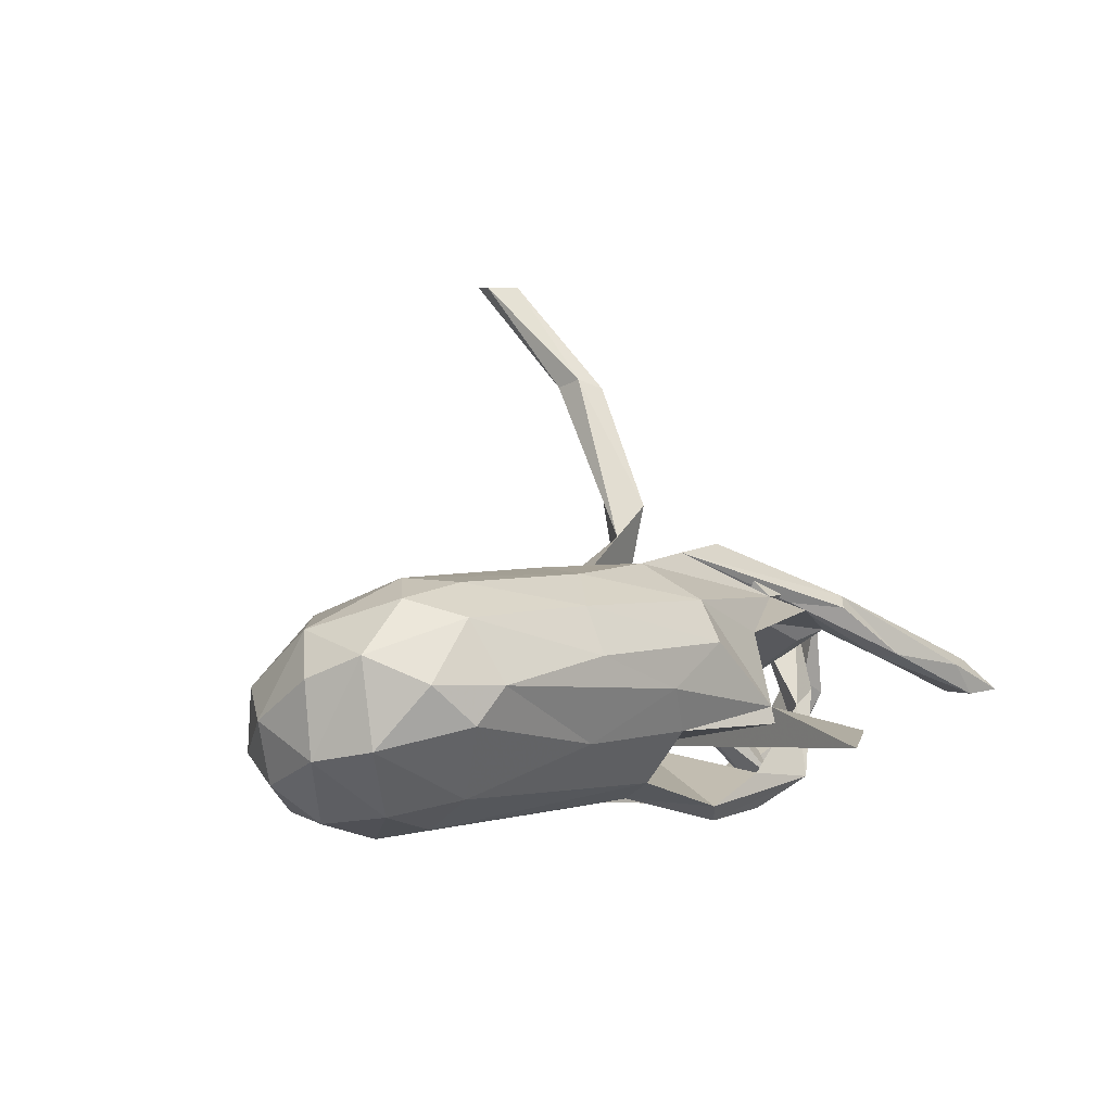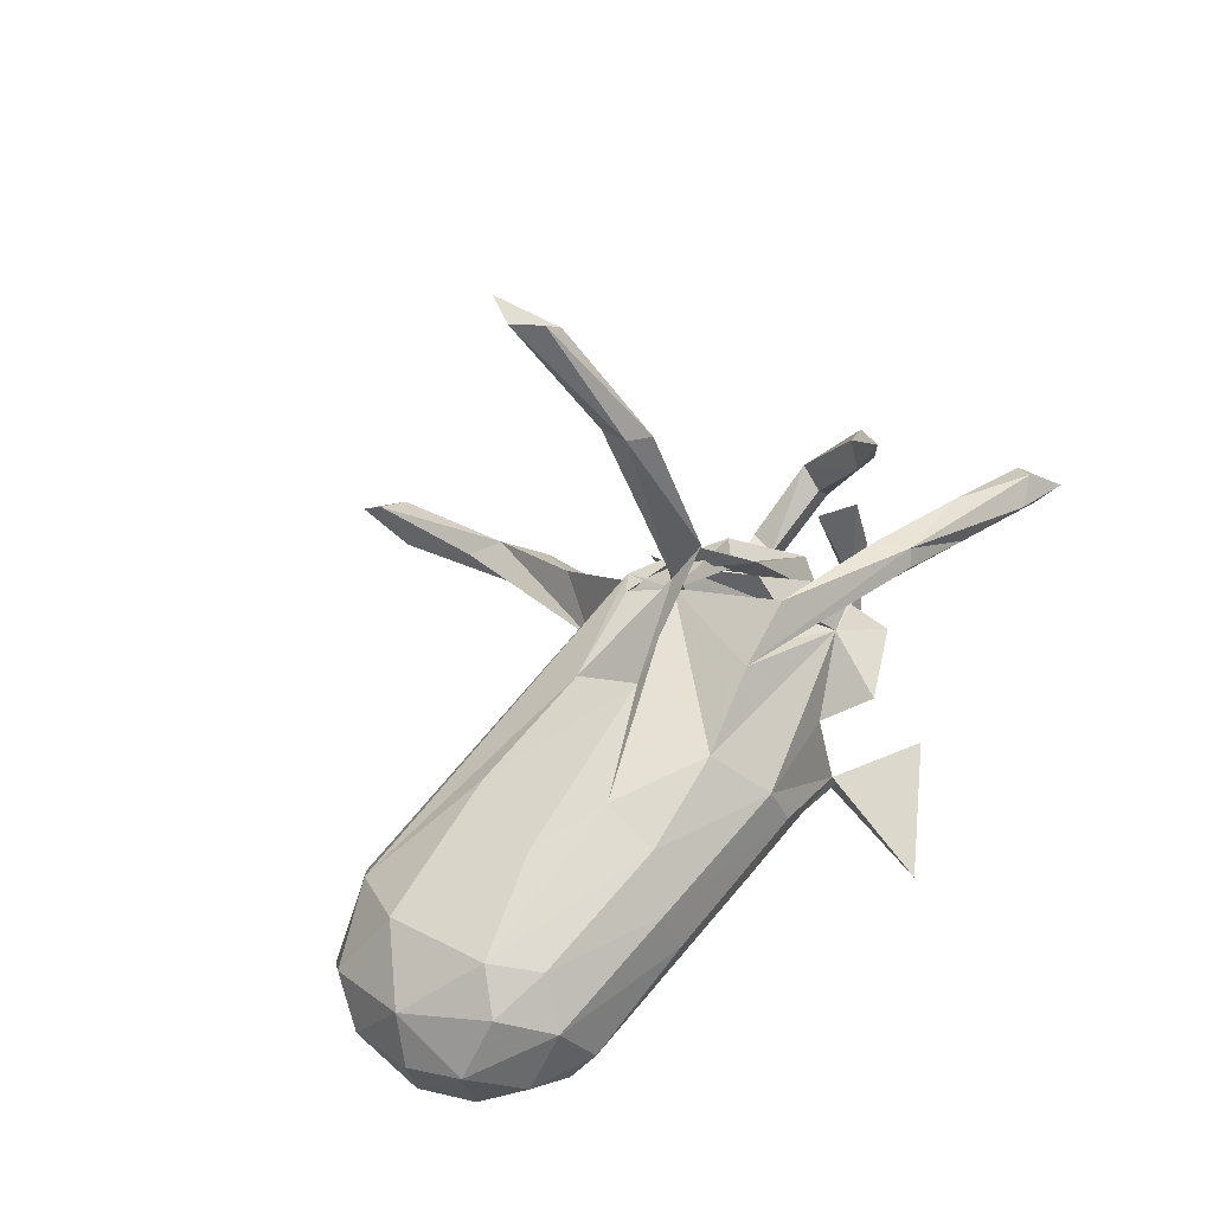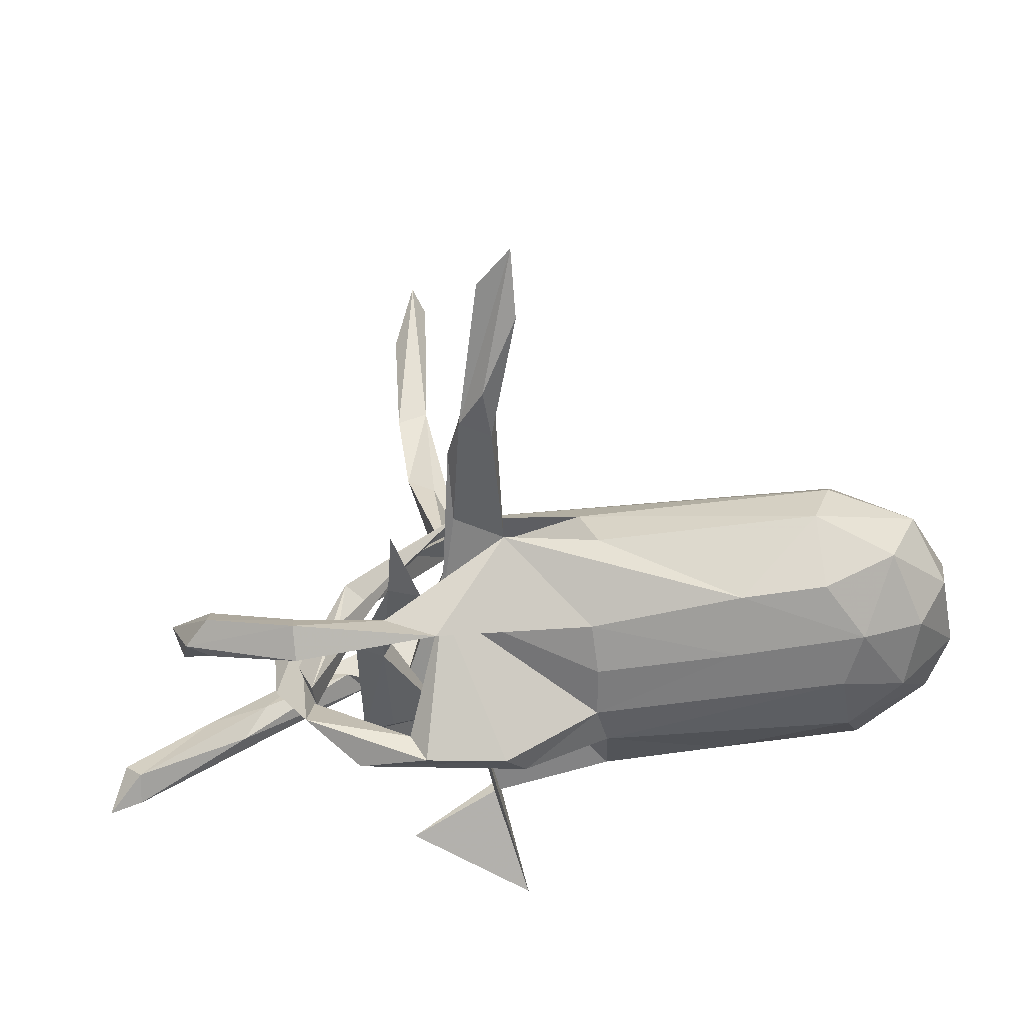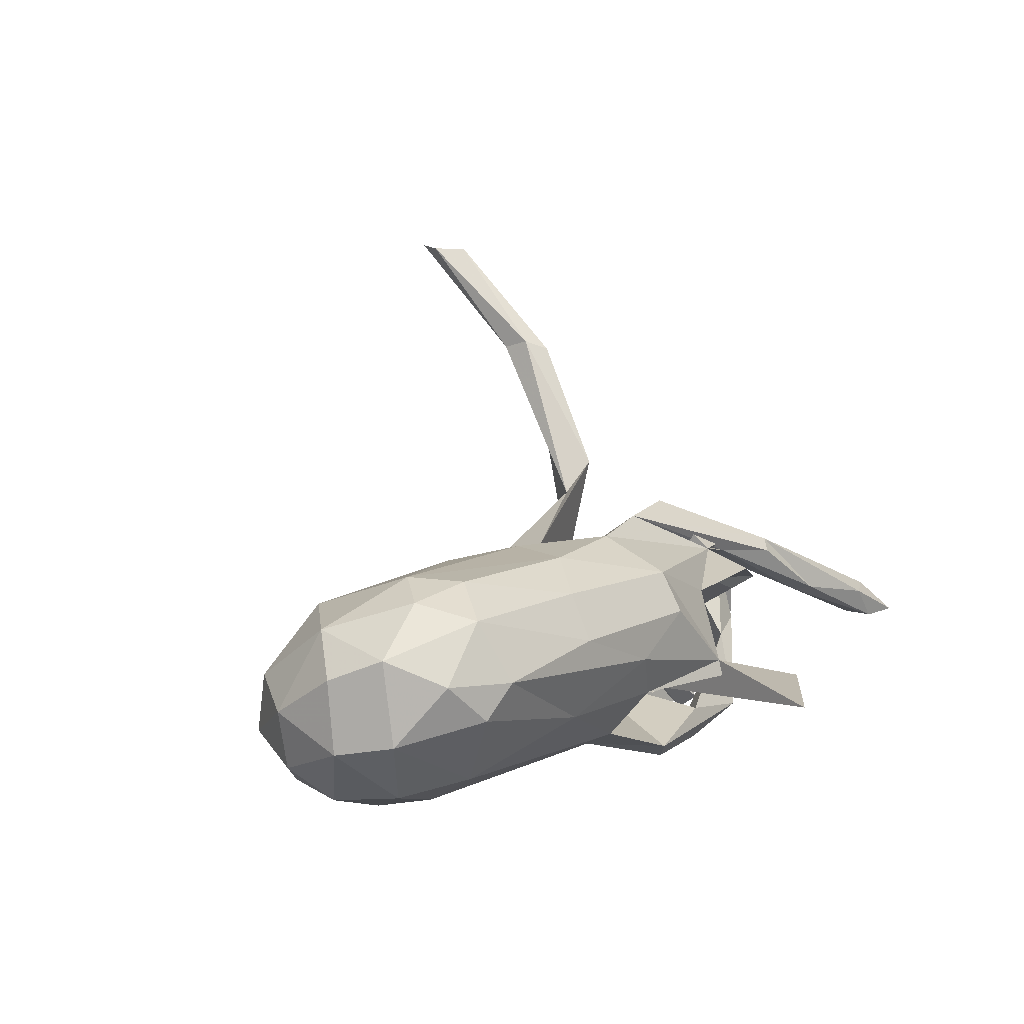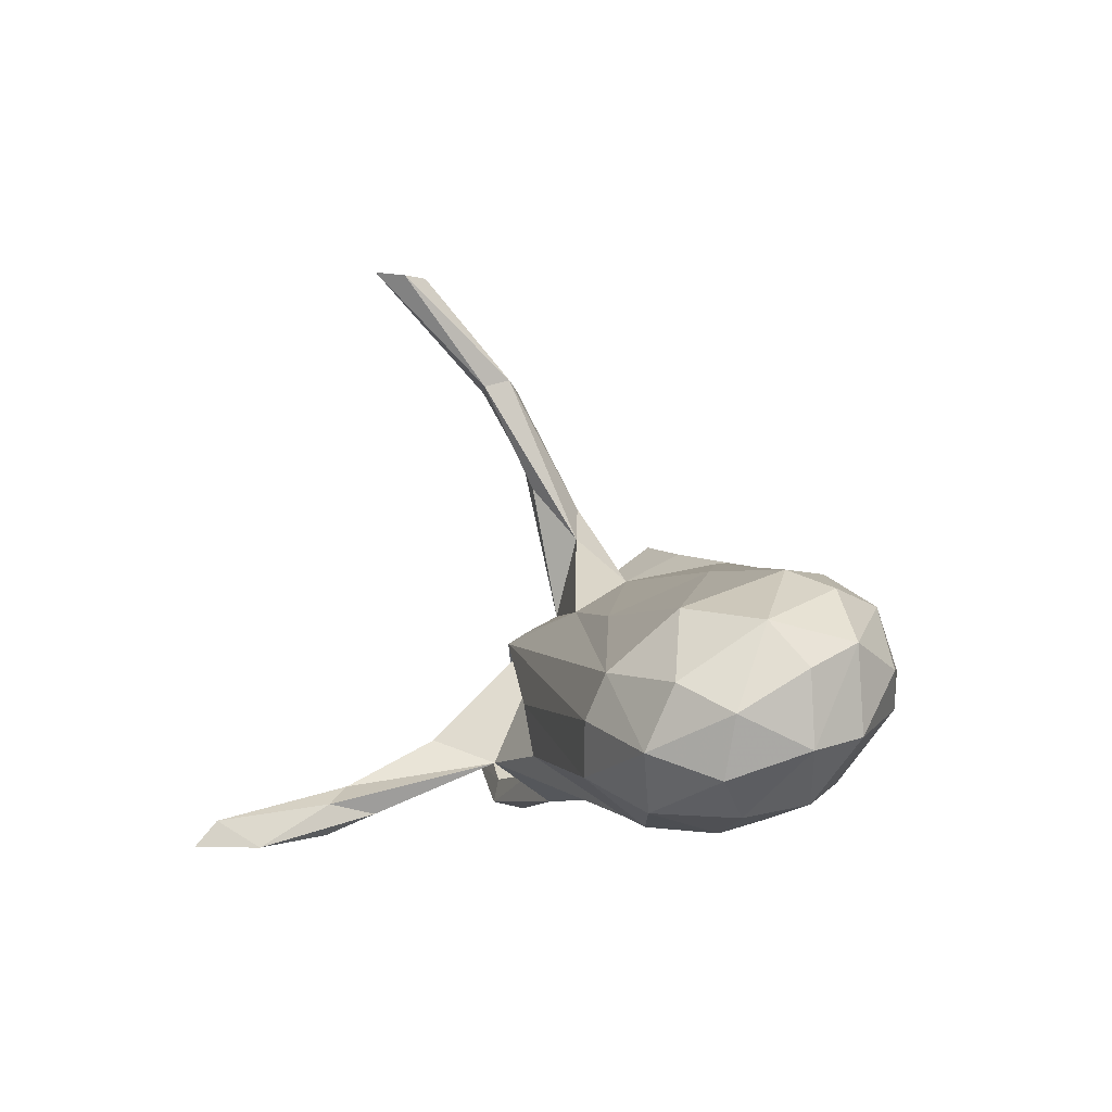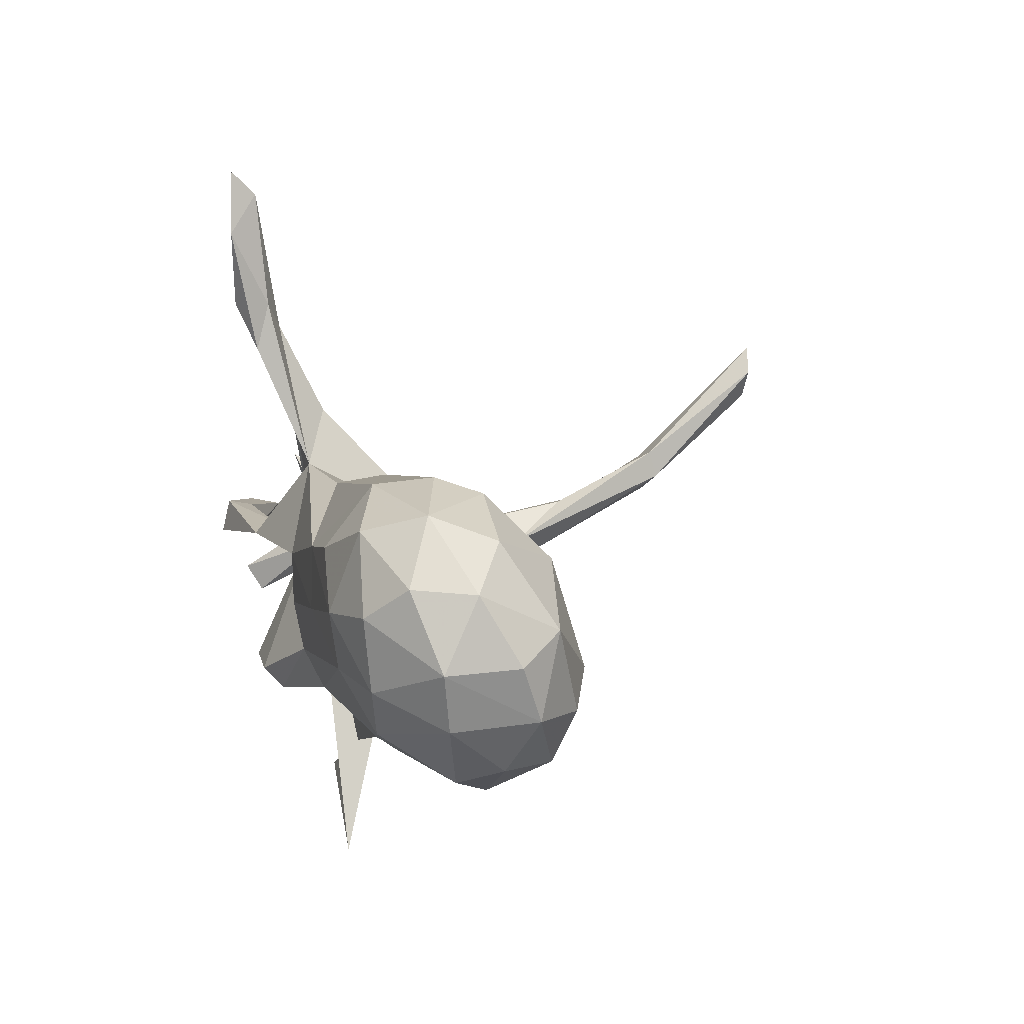
<metadata>
{"format":"obj","ext":"obj","renderer":"f3d","projection":"perspective","resolution":1024,"background":"white","views":[{"elev":-0.1,"azim":-48.8,"up":"+Z"},{"elev":64.8,"azim":-53.6,"up":"+Z"},{"elev":20.1,"azim":170.8,"up":"+Y"},{"elev":7.1,"azim":-55.0,"up":"+Z"},{"elev":-1.5,"azim":-106.5,"up":"+Z"},{"elev":5.2,"azim":-104.9,"up":"+Y"}]}
</metadata>
<code>
v 0.7405 -0.2786 -0.0269
v 0.6966 -0.2352 0.02795
v 0.6881 -0.2586 -0.03399
v 0.7103 -0.2075 0.001726
v 0.5615 -0.1688 0.07458
v 0.6874 -0.2078 -0.03108
v 0.6035 0.007477 -0.03801
v 0.6427 -0.2581 0.01954
v 0.6203 0.04919 -0.009624
v 0.5505 -0.01785 0.111
v 0.5062 -0.1853 0.03472
v 0.5663 0.126 -0.1698
v 0.5719 0.04118 0.03214
v 0.5535 0.01206 -0.01275
v 0.5584 0.1158 -0.1183
v 0.6008 0.07948 -0.1633
v 0.3901 -0.1886 0.1241
v 0.5606 0.06237 -0.17
v 0.5208 -0.2146 0.04003
v 0.5399 0.07037 -0.1351
v 0.4525 -0.07703 -0.02295
v 0.3775 -0.1223 0.155
v 0.4105 -0.08345 -0.123
v 0.4205 0.0167 -0.1328
v 0.4466 -0.04866 0.09561
v 0.4018 -0.003991 0.07048
v 0.4046 0.01039 -0.2043
v 0.4285 0.1263 -0.1919
v 0.4661 -0.1444 0.0715
v 0.39 -0.09001 -0.04729
v 0.4309 0.07811 -0.2462
v 0.3255 -0.1553 -0.164
v 0.3503 0.0787 -0.1108
v 0.3953 -0.0327 -0.1781
v 0.2872 -0.1495 0.1336
v 0.3195 0.05031 -0.03228
v 0.4174 0.08006 -0.1878
v 0.4084 -0.1725 0.1437
v 0.3326 0.1206 -0.04518
v 0.4337 0.1332 -0.2333
v 0.3195 -0.1136 0.1167
v 0.3043 -0.06999 0.06827
v 0.2673 0.1279 -0.09759
v 0.2209 -0.1295 -0.2118
v 0.3072 0.06823 -0.07308
v 0.1357 0.1875 0.06277
v 0.2927 -0.2129 0.08923
v 0.2782 0.02404 0.01677
v 0.2157 0.1424 0.01704
v 0.2423 0.1703 -0.05975
v 0.08445 -0.2744 -0.05573
v 0.3155 -0.004399 -0.01859
v 0.05489 -0.09698 0.2187
v 0.2422 -0.106 -0.1662
v 0.2447 -0.1939 0.07079
v 0.2172 -0.1584 0.145
v 0.2825 0.1074 -0.1735
v 0.2394 0.1285 0.06546
v 0.2695 -0.02022 -0.02674
v 0.2656 0.2331 -0.1349
v 0.1391 0.09903 0.1106
v 0.2039 0.09311 -0.2176
v 0.2118 0.1075 -0.08112
v 0.2257 -0.3415 -0.07187
v 0.02921 -0.4605 -0.08351
v 0.1662 0.3335 0.6468
v 0.1787 0.2215 0.5023
v 0.177 0.1484 0.3762
v 0.1725 -0.08055 0.2339
v 0.1263 0.4262 0.6999
v 0.1485 -0.1957 0.1037
v 0.1634 0.165 0.5066
v 0.165 -0.2686 0.1242
v 0.1848 -0.1545 -0.1488
v 0.1807 0.1009 -0.1162
v 0.1478 0.05838 0.2995
v 0.1333 0.3372 0.6934
v 0.1267 0.2332 0.5095
v 0.1758 0.3846 -0.1679
v 0.135 0.1436 0.3331
v 0.09814 0.07582 0.2453
v 0.1705 -0.01098 0.003061
v 0.09656 -0.2153 0.08822
v 0.1271 0.1883 0.5212
v 0.1655 0.4508 -0.2255
v 0.1444 0.3192 -0.1026
v 0.1027 0.3806 0.6938
v 0.1373 -0.09142 -0.06059
v 0.151 0.4694 -0.1797
v 0.08157 0.2266 -0.1397
v 0.1008 0.1642 0.08325
v 0.1638 0.2642 -0.1434
v 0.1331 0.5081 -0.2599
v 0.07364 -0.2661 -0.02898
v 0.141 0.6787 -0.2526
v 0.0528 -0.167 -0.1943
v 0.138 -0.1029 0.172
v 0.114 0.4288 -0.2247
v 0.09762 0.6991 -0.2284
v 0.09038 -0.1367 -0.2221
v 0.09164 0.7371 -0.2705
v 0.1079 0.5077 -0.2058
v 0.08376 0.6297 -0.2735
v -0.06777 -0.2335 0.1436
v -0.06298 -0.267 0.07811
v -0.07971 0.2039 -0.1196
v -0.05562 0.08215 -0.1944
v -0.05043 0.03343 0.1693
v -0.09301 -0.1336 0.2012
v -0.1117 -0.2319 -0.05999
v -0.06301 0.2153 -0.03464
v -0.07817 0.1305 0.1178
v -0.06978 -0.08094 -0.1777
v -0.06683 0.000674 -0.194
v -0.2451 -0.05238 0.1947
v -0.1659 -0.2605 0.009028
v -0.3047 0.1205 -0.2033
v -0.4908 0.2422 -0.04459
v -0.303 0.1454 0.1107
v -0.09356 -0.1449 -0.1474
v -0.3242 -0.2155 0.138
v -0.5168 0.2178 0.02713
v -0.2985 0.01838 -0.2039
v -0.2636 -0.1508 0.1853
v -0.3115 -0.2145 -0.06996
v -0.5518 -0.05255 0.1802
v -0.3698 0.001419 0.1802
v -0.4448 0.2296 -0.132
v -0.4451 0.133 -0.2082
v -0.3266 -0.2522 0.06433
v -0.5087 -0.1326 0.1742
v -0.5174 -0.1495 -0.142
v -0.5136 0.04045 -0.2142
v -0.532 -0.2427 0.02756
v -0.5683 0.1692 -0.1772
v -0.4889 -0.05002 -0.1959
v -0.5612 -0.1969 0.1244
v -0.5661 0.1197 0.1225
v -0.6024 -0.0711 -0.1669
v -0.5699 -0.2208 -0.02991
v -0.6086 -0.1105 0.1516
v -0.6306 0.1964 -0.0858
v -0.6579 0.1585 0.01598
v -0.634 -0.1933 0.03066
v -0.6793 -0.1225 -0.06518
v -0.6223 0.04441 -0.1829
v -0.6745 0.0241 0.1054
v -0.69 -0.1103 0.07228
v -0.7137 -0.03203 -0.08156
v -0.6791 0.09259 -0.1254
v -0.7192 -0.02445 0.03668
v -0.7098 0.08527 -0.02787
f 54 75 74
f 96 74 75
f 54 23 44
f 32 44 23
f 75 54 44
f 30 23 54
f 51 64 94
f 65 94 64
f 21 32 23
f 100 44 32
f 96 100 32
f 75 44 100
f 74 96 32
f 113 100 96
f 30 74 32
f 120 96 75
f 110 120 75
f 113 96 120
f 75 100 113
f 95 89 85
f 79 85 89
f 101 95 85
f 99 89 95
f 136 113 120
f 27 24 34
f 36 34 24
f 45 27 34
f 61 56 71
f 42 71 56
f 47 71 55
f 59 55 71
f 73 47 56
f 42 56 47
f 71 47 73
f 53 35 17
f 19 17 35
f 38 53 17
f 97 35 53
f 38 17 19
f 11 19 35
f 137 134 130
f 116 130 134
f 121 137 130
f 144 134 137
f 105 121 130
f 131 137 121
f 104 121 105
f 116 105 130
f 124 121 104
f 94 104 105
f 83 73 56
f 83 71 73
f 95 101 99
f 103 99 101
f 102 99 103
f 93 103 101
f 102 89 99
f 90 89 102
f 142 122 118
f 46 118 122
f 128 142 118
f 143 122 142
f 69 53 38
f 143 138 122
f 119 122 138
f 147 138 143
f 122 112 46
f 91 46 112
f 119 112 122
f 61 91 112
f 58 46 91
f 81 61 112
f 36 46 58
f 111 46 61
f 39 61 46
f 127 119 138
f 108 112 119
f 108 81 112
f 108 119 127
f 126 127 138
f 115 108 127
f 147 126 138
f 141 126 147
f 76 81 108
f 28 12 40
f 16 40 12
f 57 28 40
f 15 12 28
f 146 133 139
f 136 139 133
f 149 146 139
f 135 133 146
f 37 18 20
f 14 20 18
f 15 37 20
f 31 18 37
f 75 31 37
f 123 107 114
f 75 114 107
f 113 123 114
f 117 107 123
f 90 107 117
f 133 117 123
f 61 39 33
f 27 33 39
f 49 61 33
f 129 117 133
f 135 129 133
f 128 117 129
f 136 133 123
f 128 129 135
f 150 135 146
f 31 16 18
f 7 18 16
f 40 16 31
f 9 16 12
f 62 40 31
f 25 26 30
f 23 30 26
f 75 62 31
f 57 40 62
f 37 28 57
f 90 57 62
f 107 90 62
f 65 64 51
f 61 76 108
f 68 76 61
f 50 59 48
f 71 48 59
f 63 59 50
f 115 127 126
f 43 50 48
f 124 115 126
f 61 108 115
f 115 109 61
f 53 61 109
f 124 109 115
f 56 53 109
f 69 56 61
f 69 61 53
f 22 56 69
f 97 53 56
f 22 69 38
f 80 61 81
f 68 61 80
f 78 80 81
f 84 81 76
f 79 75 92
f 90 92 75
f 60 63 50
f 43 60 50
f 43 63 60
f 45 49 33
f 91 61 49
f 59 63 43
f 52 59 43
f 52 43 48
f 27 45 33
f 36 49 45
f 42 52 48
f 46 36 24
f 39 46 24
f 27 39 24
f 14 13 15
f 9 15 13
f 20 14 15
f 10 13 14
f 10 9 13
f 12 15 9
f 152 142 150
f 135 150 142
f 149 152 150
f 143 142 152
f 147 143 152
f 61 82 75
f 88 75 82
f 71 42 48
f 34 36 45
f 58 49 36
f 7 10 14
f 18 7 14
f 7 9 10
f 16 9 7
f 47 52 42
f 37 15 28
f 128 135 142
f 149 150 146
f 86 61 75
f 79 86 75
f 90 61 86
f 98 92 90
f 106 111 61
f 90 106 61
f 128 111 106
f 117 128 106
f 118 111 128
f 85 79 92
f 89 86 79
f 89 90 86
f 98 85 92
f 102 98 90
f 98 93 85
f 101 85 93
f 103 93 98
f 103 98 102
f 57 90 75
f 57 75 37
f 151 152 149
f 83 88 82
f 94 75 88
f 26 21 23
f 25 21 26
f 149 139 145
f 132 145 139
f 148 149 145
f 21 25 30
f 32 21 30
f 47 59 52
f 72 76 68
f 78 68 80
f 84 78 81
f 87 78 84
f 67 68 78
f 67 72 68
f 84 76 72
f 66 72 67
f 77 84 72
f 70 67 78
f 77 72 66
f 70 66 67
f 87 70 78
f 66 70 87
f 77 87 84
f 66 87 77
f 59 47 55
f 61 71 83
f 3 19 11
f 41 11 35
f 8 1 2
f 4 2 1
f 38 8 2
f 3 1 8
f 5 38 2
f 19 8 38
f 3 8 19
f 88 83 94
f 104 94 83
f 116 94 105
f 116 110 94
f 51 94 110
f 125 110 116
f 125 116 134
f 140 125 134
f 144 140 134
f 132 125 140
f 145 140 144
f 6 4 1
f 5 2 4
f 6 5 4
f 29 5 6
f 6 3 11
f 29 6 11
f 41 29 11
f 22 5 29
f 61 83 82
f 132 140 145
f 148 145 144
f 137 148 144
f 151 149 148
f 30 54 74
f 136 132 139
f 125 132 120
f 136 120 132
f 110 125 120
f 51 110 75
f 65 51 75
f 1 3 6
f 65 75 94
f 90 117 106
f 151 147 152
f 91 49 58
f 118 46 111
f 151 148 147
f 141 147 148
f 137 141 148
f 131 126 141
f 35 97 56
f 41 35 56
f 56 22 41
f 29 41 22
f 131 141 137
f 124 126 131
f 124 131 121
f 104 109 124
f 56 109 104
f 83 56 104
f 5 22 38
f 62 75 107
f 113 114 75
f 113 136 123

</code>
